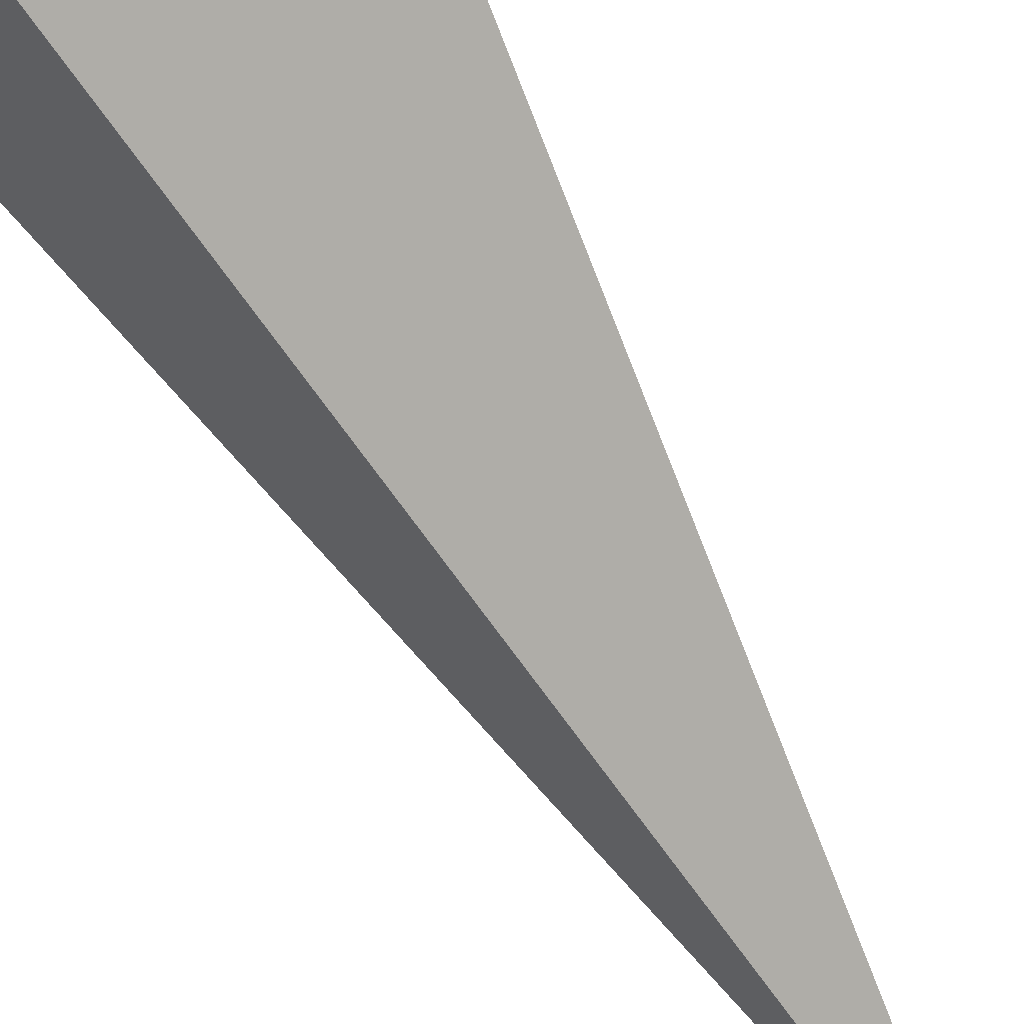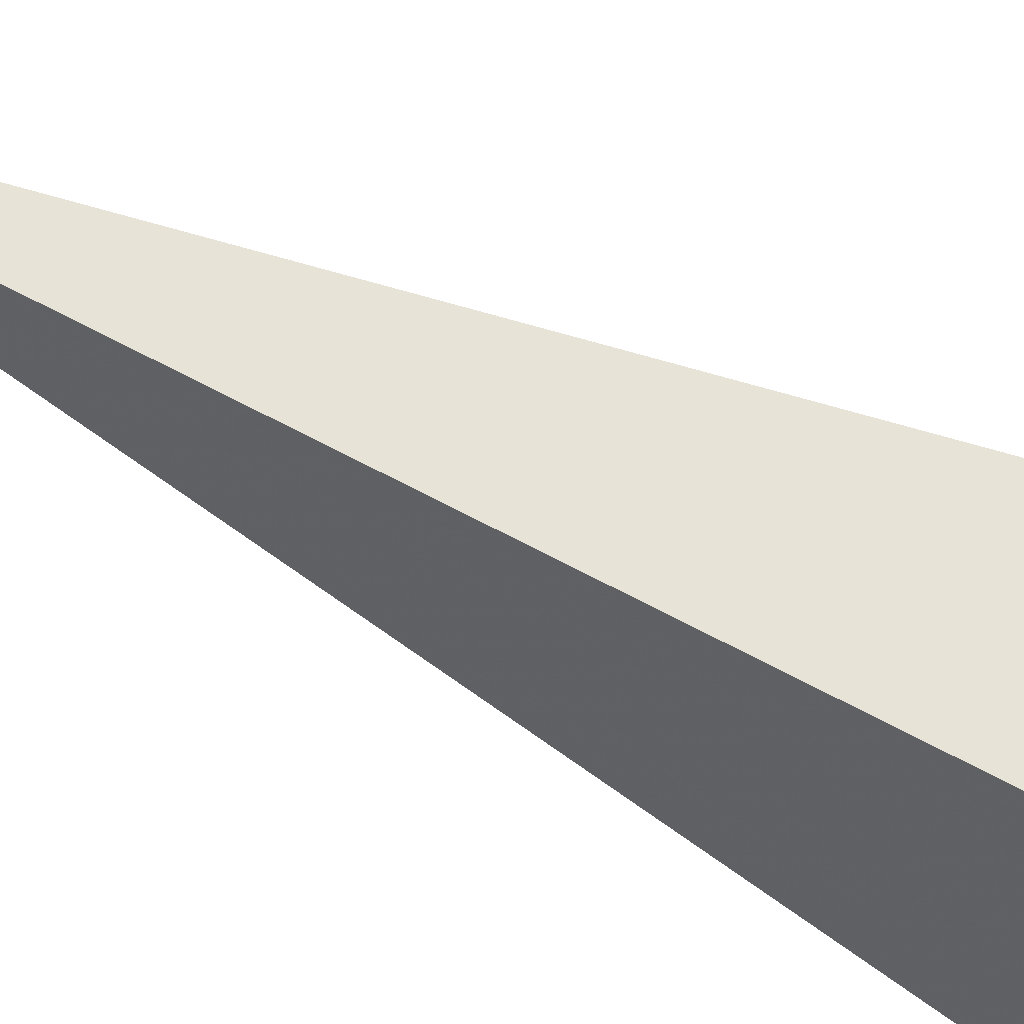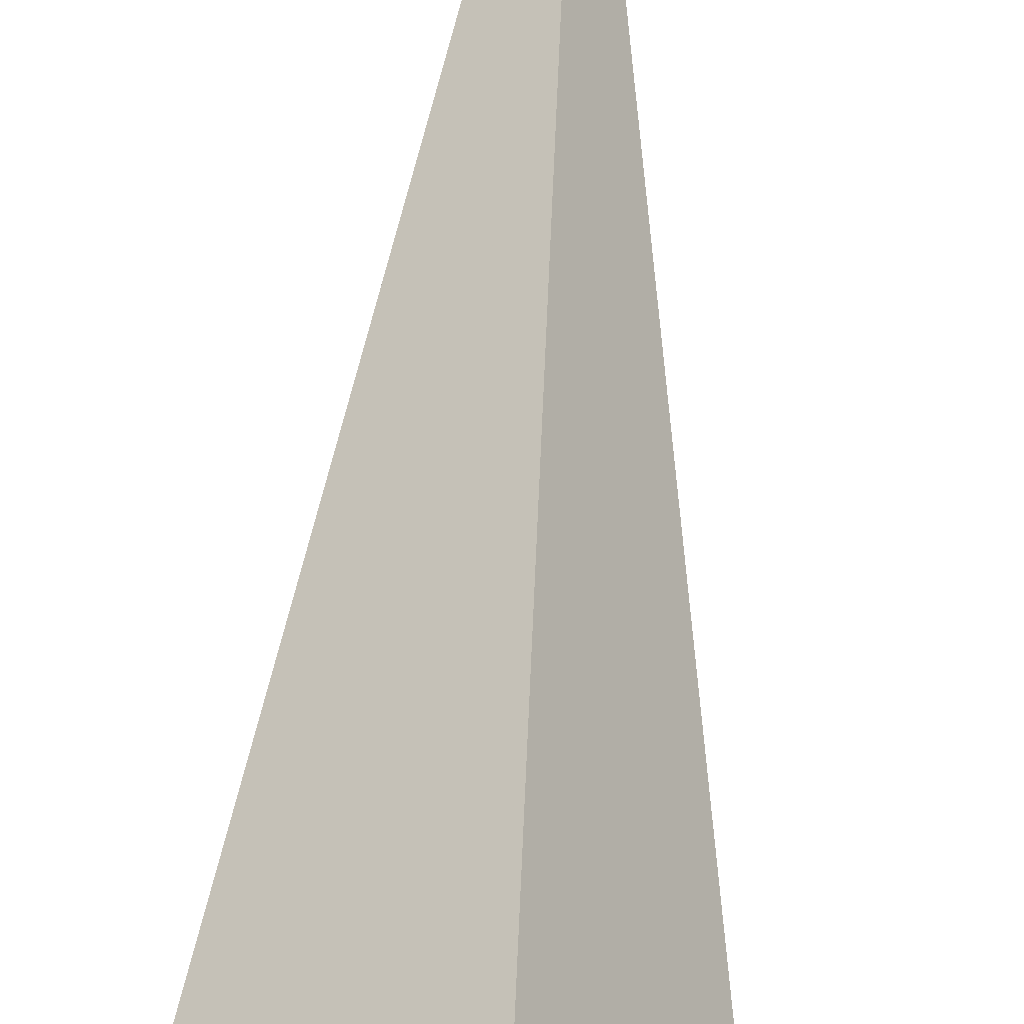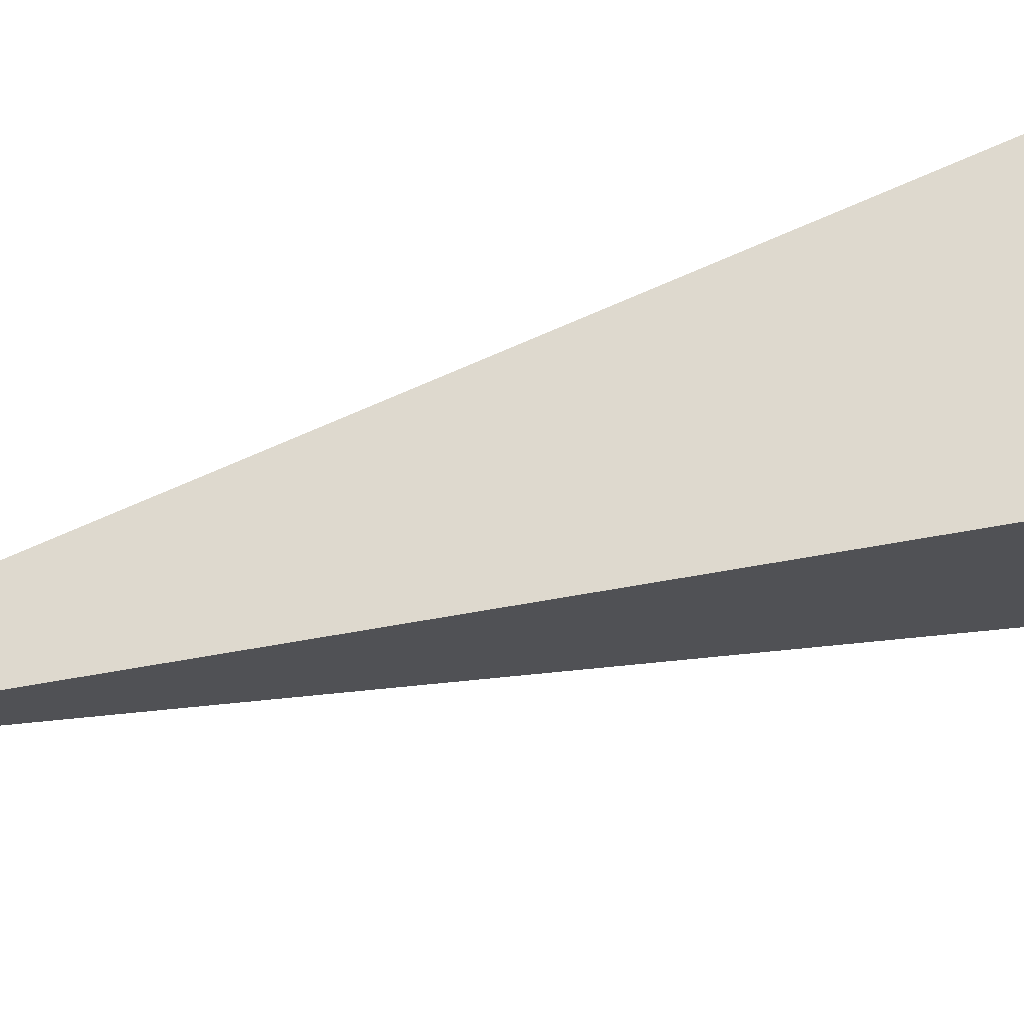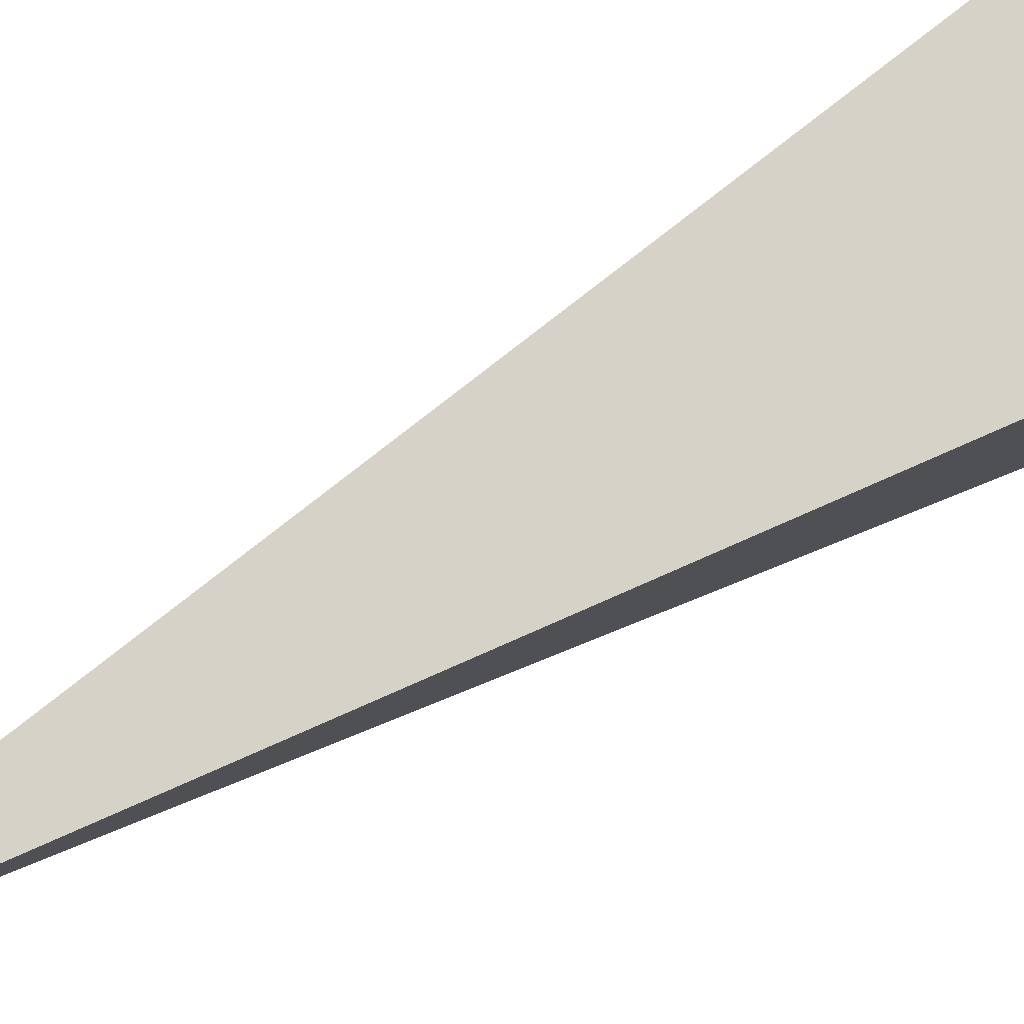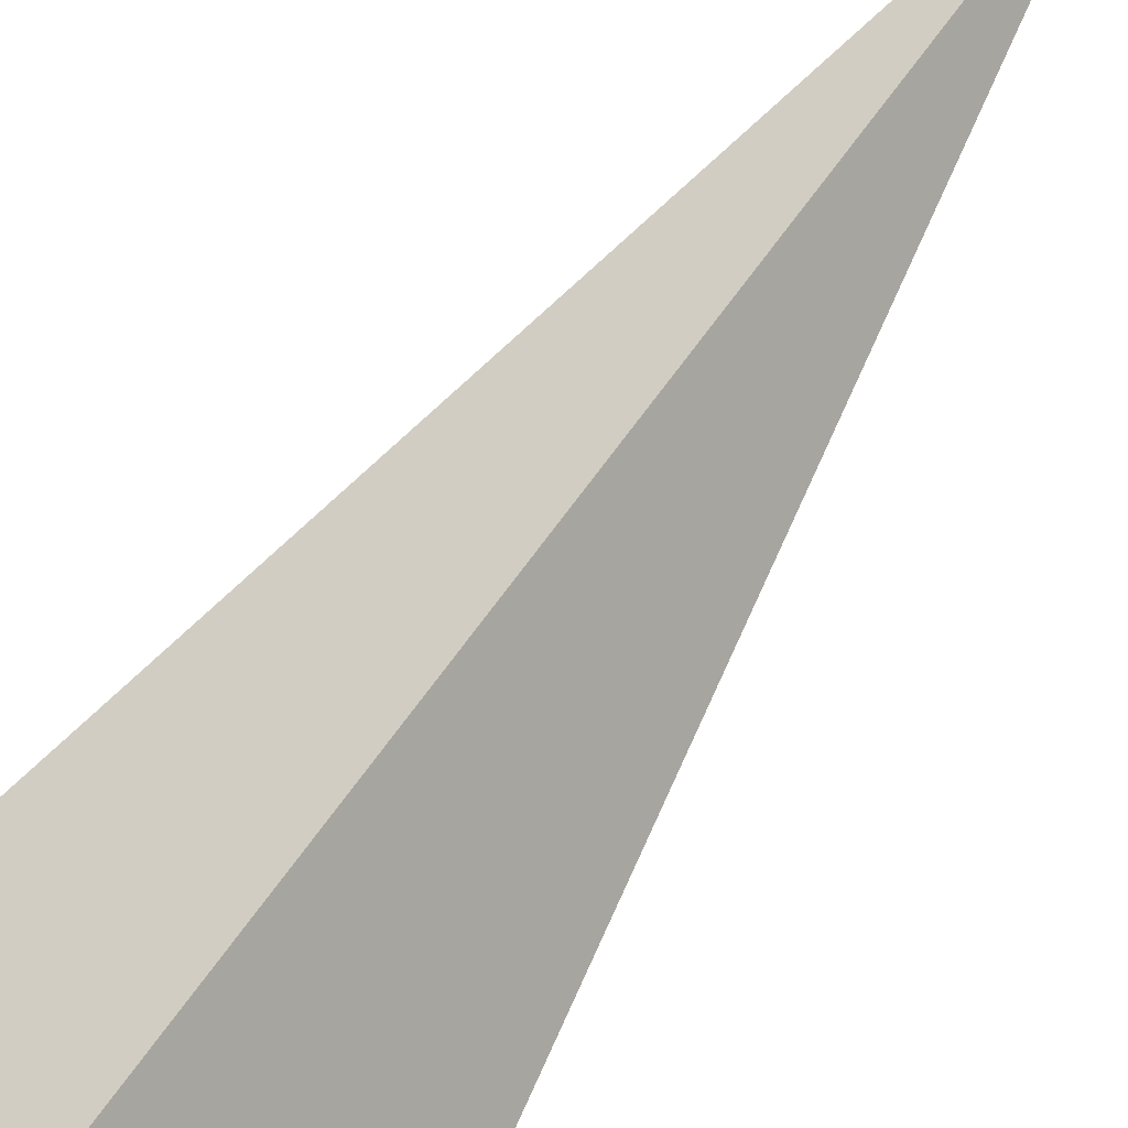
<metadata>
{"format":"obj","ext":"obj","renderer":"f3d","projection":"perspective","resolution":1024,"background":"white","views":[{"elev":-68.5,"azim":-149.0,"up":"+Z"},{"elev":-67.6,"azim":63.9,"up":"+Z"},{"elev":74.3,"azim":-175.1,"up":"+Z"},{"elev":37.9,"azim":68.2,"up":"+Z"},{"elev":43.3,"azim":50.6,"up":"+Z"},{"elev":61.7,"azim":-146.5,"up":"+Z"}]}
</metadata>
<code>
o 2387424291216
v 5146 -160.3 -643.9
v 5146 -160.3 -643.5
v 5146 -162.3 -643.6
v 5146 -162.3 -643.6
v 5146 -160.3 -643.5
v 5146 -160.3 -643.2
v 5146 -162.3 -643.6
v 5146 -162.3 -643.6
v 5146 -160.3 -643.2
v 5146 -160.3 -643.6
v 5146 -162.3 -643.6
v 5146 -162.3 -643.6
v 5146 -160.3 -643.6
v 5146 -160.3 -643.9
v 5146 -162.3 -643.6
v 5146 -162.3 -643.6
v 5146 -160.3 -643.9
v 5146 -160.3 -643.5
v 5146 -160.3 -643.2
v 5146 -160.3 -643.6
f 1 2 3
f 5 6 7
f 9 10 11
f 13 14 15
f 17 18 19

</code>
